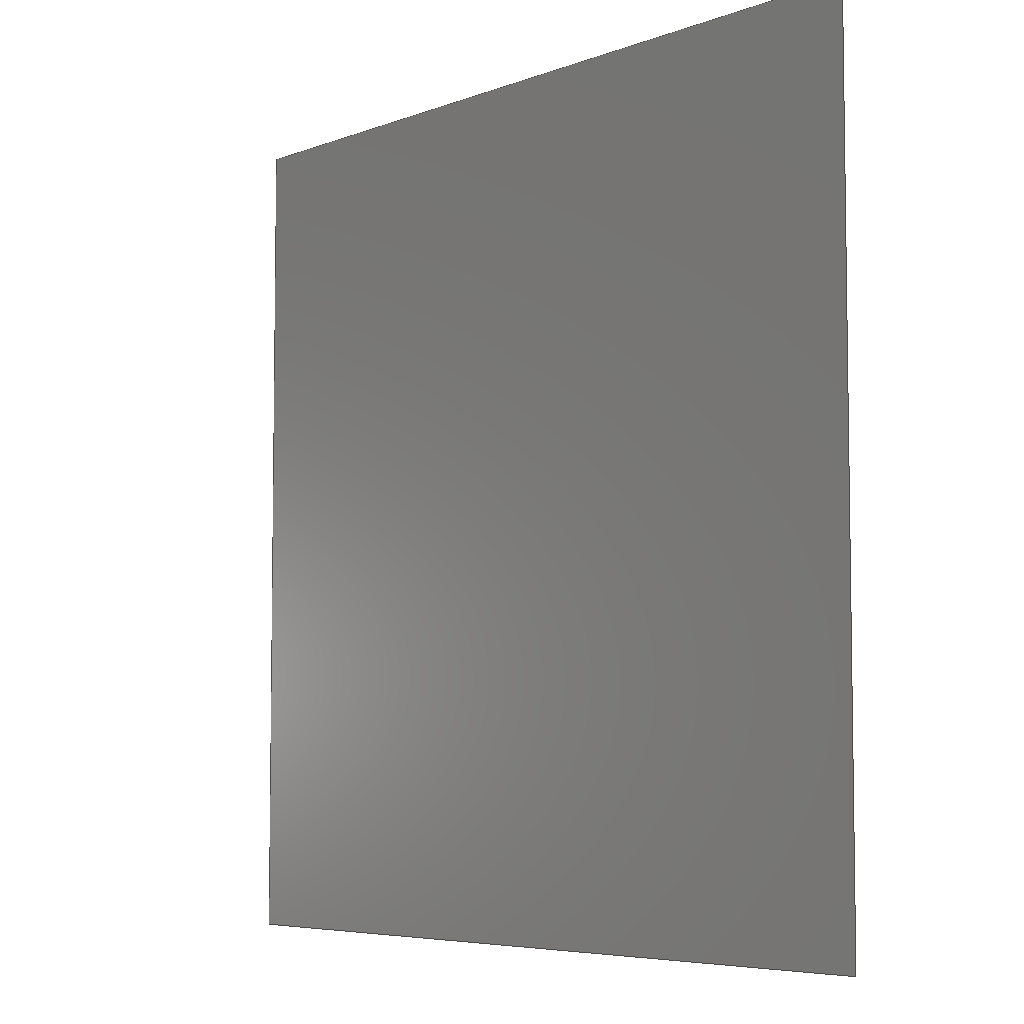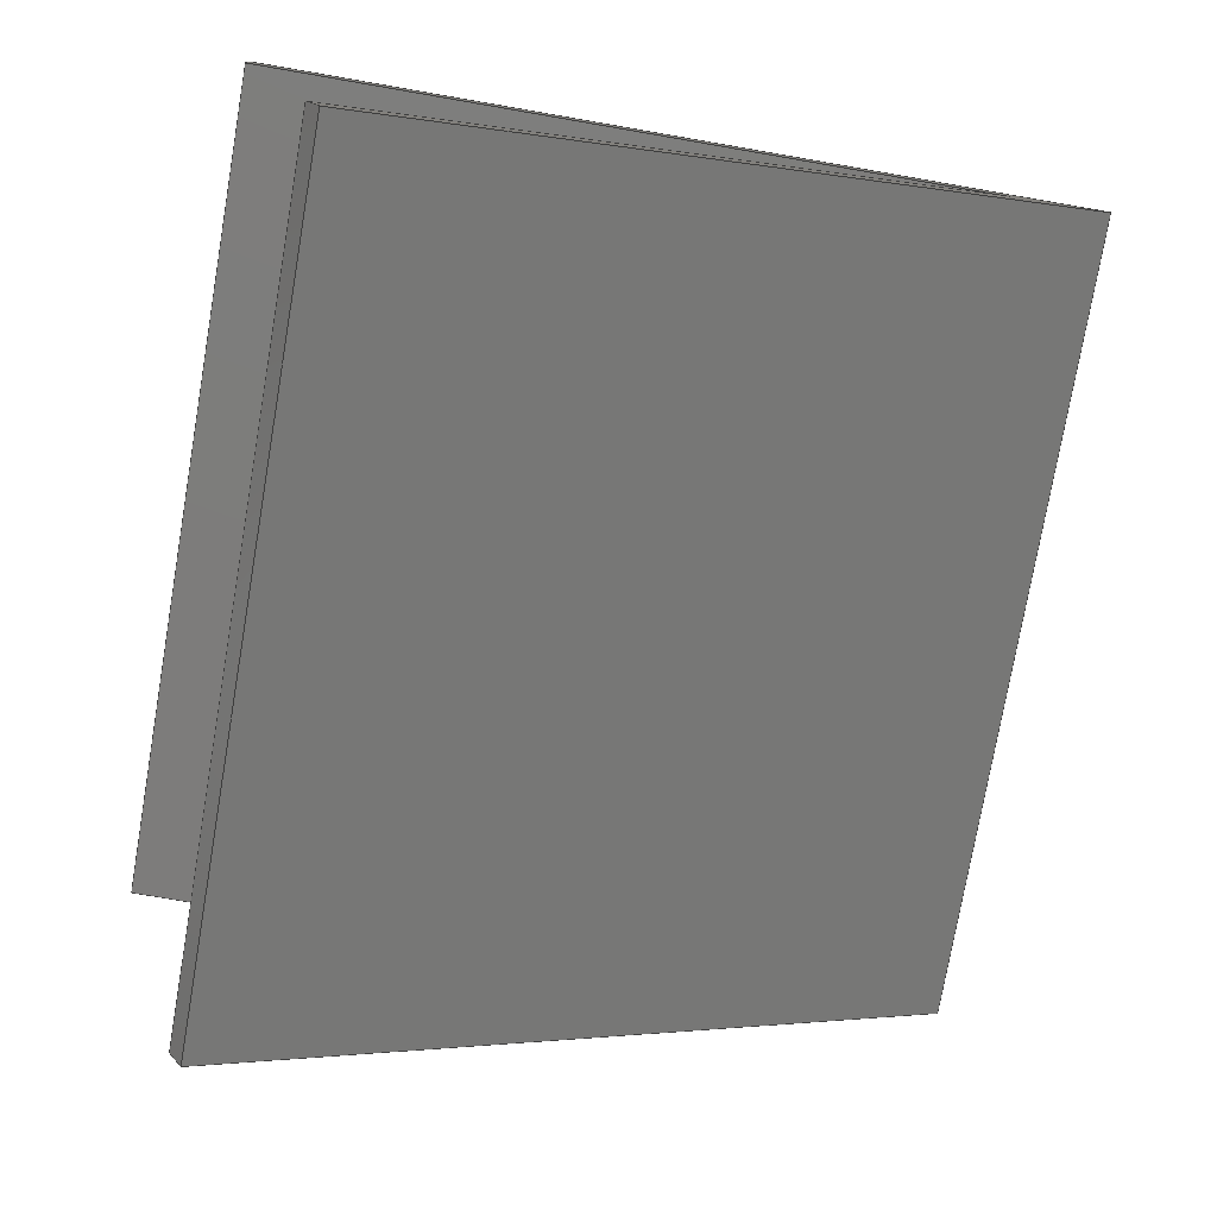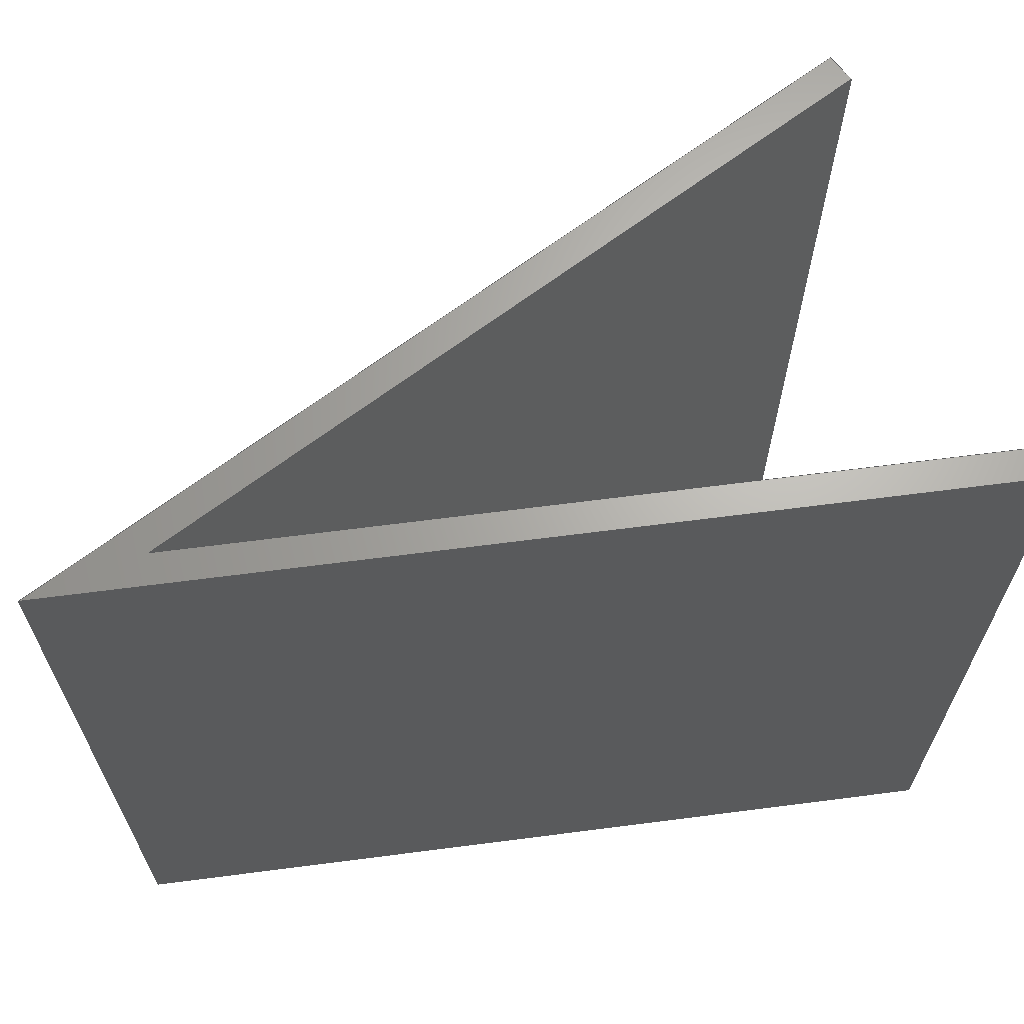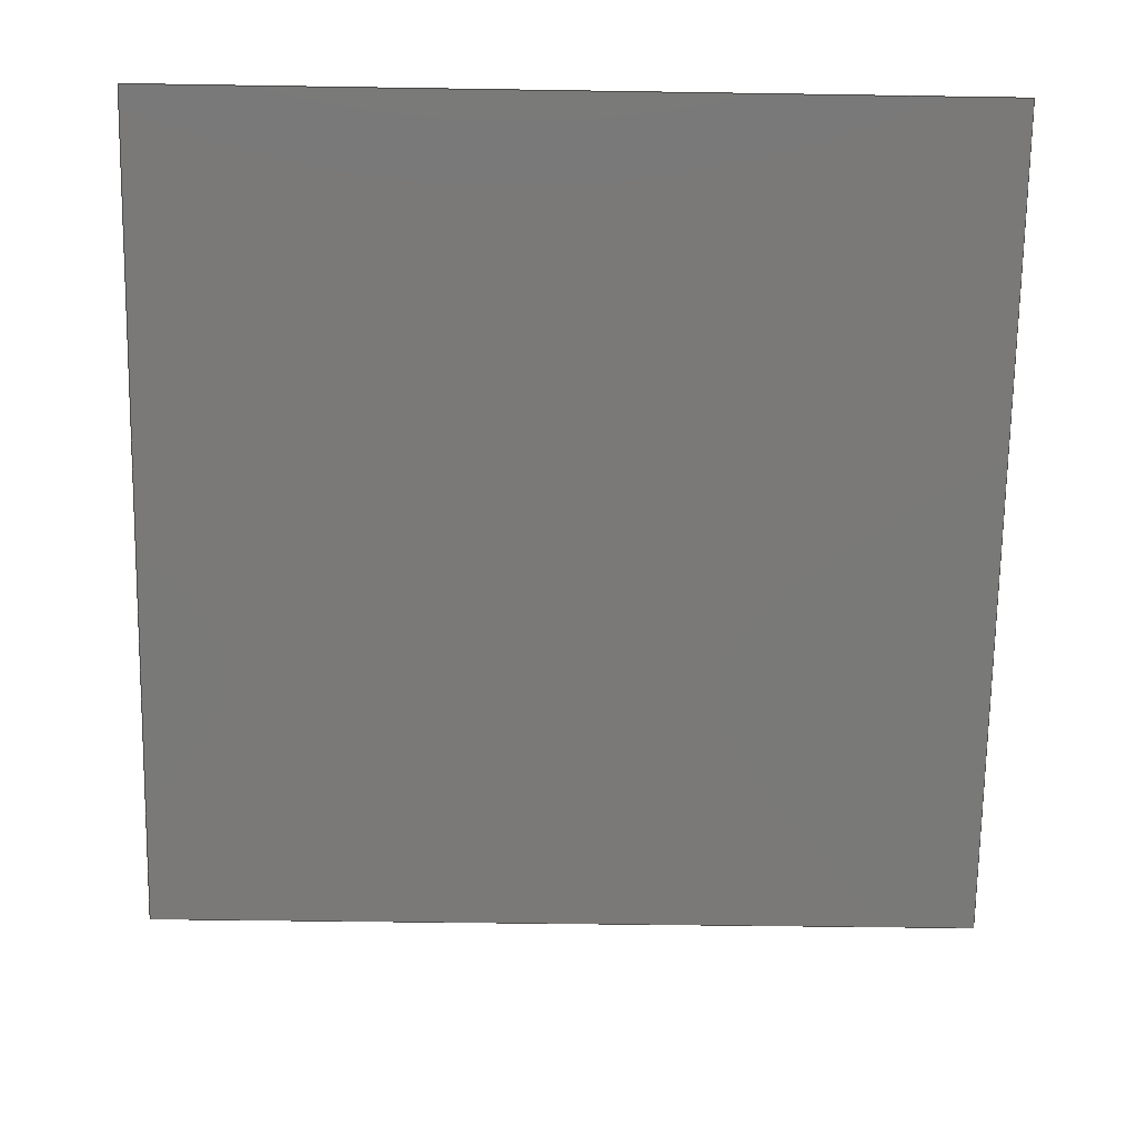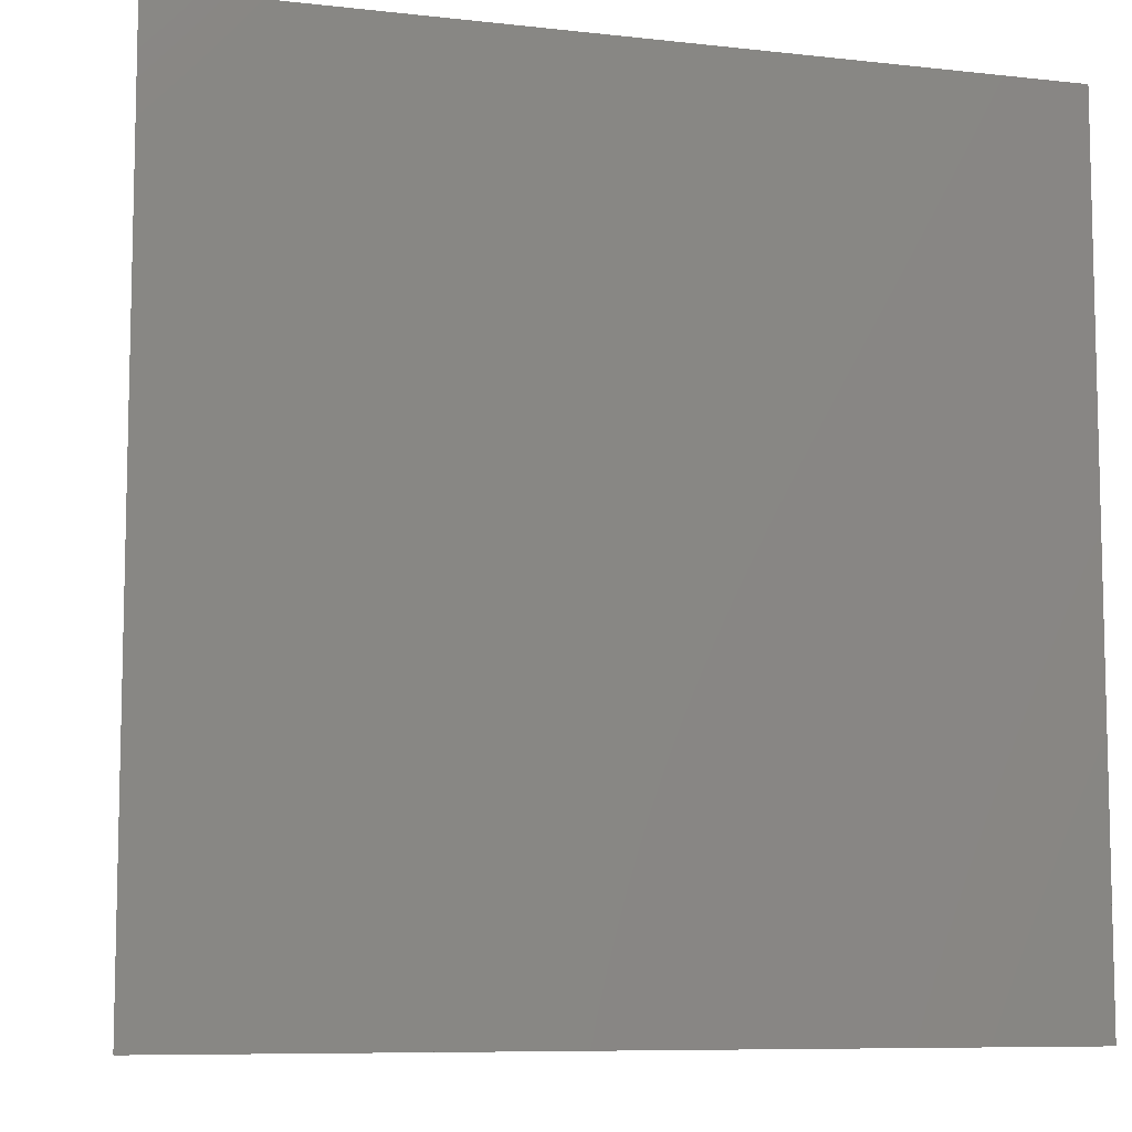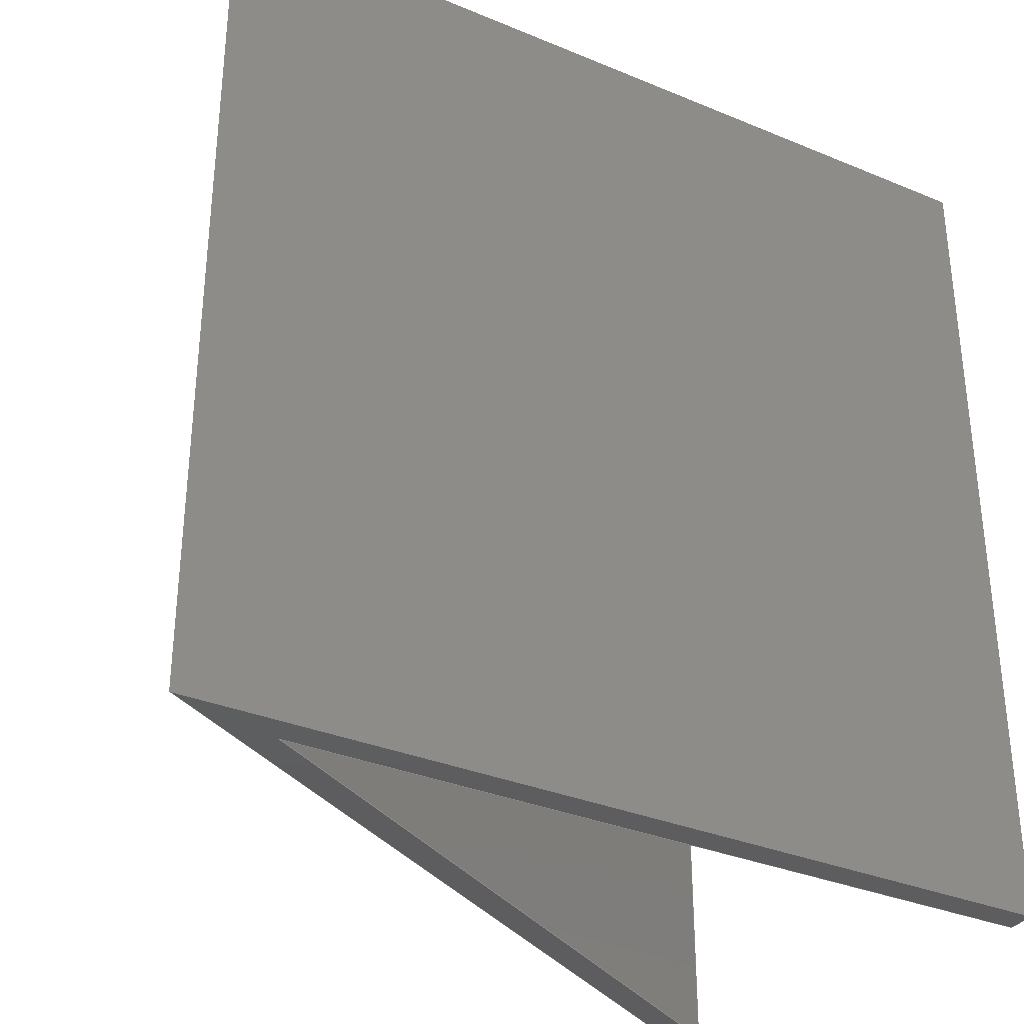
<metadata>
{"format":"iges","ext":"iges","renderer":"f3d","projection":"perspective","resolution":1024,"background":"white","views":[{"elev":-5.7,"azim":-100.3,"up":"+Y"},{"elev":-76.2,"azim":170.2,"up":"+Z"},{"elev":66.2,"azim":-7.4,"up":"+Y"},{"elev":-42.2,"azim":-91.1,"up":"+Z"},{"elev":-8.4,"azim":-16.9,"up":"+Y"},{"elev":-33.3,"azim":-29.7,"up":"+Y"}]}
</metadata>
<code>

1H,,1H;,,
56HC:\Data\git\sand-report\data\iges\tik_r3_a30_h3_d1iges,
26HRhinoceros ( Aug 11 2021 ),31HTrout Lake IGES 012 Aug 11 2021,
32,38,6,308,15,
,
1D0,2,2HMM,1,0.254D0,13H2.211e+05,
0.001D0,
3.03D0,
,
,
10,0,13H2.211e+05;
     314       1       0       0       0       0       0       000000200
     314       0       1       1       0       0       0   COLOR       0
     406       2       0       0       1       0       0       000000300
     406       0      -1       1       3       0       0LEVELDEF       0
     128       3       0       0       1       0       0       000010000
     128       0      -1       5       8       0       0   Shell       0
     126       8       0       0       1       0       0       000010000
     126       0      -1       2       1       0       0   Shell       1
     126      10       0       0       1       0       0       000010500
     126       0      -1       2       1       0       0   Shell       1
     126      12       0       0       1       0       0       000010000
     126       0      -1       3       1       0       0   Shell       2
     126      15       0       0       1       0       0       000010500
     126       0      -1       3       1       0       0   Shell       2
     126      18       0       0       1       0       0       000010000
     126       0      -1       4       1       0       0   Shell       3
     126      22       0       0       1       0       0       000010500
     126       0      -1       4       1       0       0   Shell       3
     126      26       0       0       1       0       0       000010000
     126       0      -1       5       1       0       0   Shell       4
     126      31       0       0       1       0       0       000010500
     126       0      -1       5       1       0       0   Shell       4
     126      36       0       0       1       0       0       000010000
     126       0      -1       4       1       0       0   Shell       5
     126      40       0       0       1       0       0       000010500
     126       0      -1       4       1       0       0   Shell       5
     126      44       0       0       1       0       0       000010000
     126       0      -1       2       1       0       0   Shell       6
     126      46       0       0       1       0       0       000010500
     126       0      -1       2       1       0       0   Shell       6
     141      48       0       0       1       0       0       000010000
     141       0      -1       2       0       0       0   Shell       1
     143      50       0       0       1       0       0       000000000
     143       0      -1       1       0       0       0   Shell       1
     128      51       0       0       1       0       0       000000000
     128       0      -1       4       8       0       0   Shell       2
     128      55       0       0       1       0       0       000000000
     128       0      -1       4       8       0       0   Shell       3
     128      59       0       0       1       0       0       000000000
     128       0      -1       6       8       0       0   Shell       4
     128      65       0       0       1       0       0       000000000
     128       0      -1       7       8       0       0   Shell       5
     128      72       0       0       1       0       0       000000000
     128       0      -1       5       8       0       0   Shell       6
     128      77       0       0       1       0       0       000000000
     128       0      -1       4       8       0       0   Shell       7
     128      81       0       0       1       0       0       000010000
     128       0      -1       5       8       0       0   Shell       0
     126      86       0       0       1       0       0       000010000
     126       0      -1       2       1       0       0   Shell       1
     126      88       0       0       1       0       0       000010500
     126       0      -1       2       1       0       0   Shell       1
     126      90       0       0       1       0       0       000010000
     126       0      -1       4       1       0       0   Shell       2
     126      94       0       0       1       0       0       000010500
     126       0      -1       4       1       0       0   Shell       2
     126      98       0       0       1       0       0       000010000
     126       0      -1       5       1       0       0   Shell       3
     126     103       0       0       1       0       0       000010500
     126       0      -1       5       1       0       0   Shell       3
     126     108       0       0       1       0       0       000010000
     126       0      -1       4       1       0       0   Shell       4
     126     112       0       0       1       0       0       000010500
     126       0      -1       4       1       0       0   Shell       4
     126     116       0       0       1       0       0       000010000
     126       0      -1       3       1       0       0   Shell       5
     126     119       0       0       1       0       0       000010500
     126       0      -1       3       1       0       0   Shell       5
     126     122       0       0       1       0       0       000010000
     126       0      -1       2       1       0       0   Shell       6
     126     124       0       0       1       0       0       000010500
     126       0      -1       2       1       0       0   Shell       6
     141     126       0       0       1       0       0       000010000
     141       0      -1       2       0       0       0   Shell       1
     143     128       0       0       1       0       0       000000000
     143       0      -1       1       0       0       0   Shell       8
314,0,0,0,20HRGB(   0,   0,   0 );                         0000001
406,2,1,15Hデフォルト;                                      0000003P      2
128,1,1,1,1,0,0,1,0,0,-3.03D0,-3.03D0,0.03D0,0.03D0,-1.515D0,    0000005
-1.515D0,0.015D0,0.015D0,1D0,1D0,1D0,1D0,                0000005
-0.03D0,0D0,-1.515D0,3.03D0,0D0,-1.515D0,      0000005
-0.03D0,0D0,0.015D0,3.03D0,0D0,0.015D0,        0000005
-3.03D0,0.03D0,-1.515D0,0.015D0;                                 0000005
126,1,1,1,0,1,0,0D0,0D0,3D0,3D0,1D0,1D0,3D0,0D0, 0000007
0D0,0D0,0D0,0D0,0D0,3D0,0D0,0D0,1D0;           0000007
126,1,1,1,0,1,0,0D0,0D0,3D0,3D0,1D0,1D0,0D0,0D0, 0000009
0D0,-3D0,0D0,0D0,0D0,3D0,0D0,0D0,1D0;          0000009
126,1,1,1,0,1,0,0D0,0D0,3D0,3D0,1D0,1D0,0D0,0D0, 0000011
0D0,2.598D0,0D0,-1.5D0,0D0,3D0,0D0,1D0,  0000011
0D0;                                                           0000011
126,1,1,1,0,1,0,0D0,0D0,3D0,3D0,1D0,1D0,-3D0,      0000013
0D0,0D0,-0.4019D0,-1.5D0,0D0,0D0,3D0,0D0, 0000013
0D0,1D0;                                                     0000013
126,1,1,1,0,1,0,0D0,0D0,0.1D0,               0000015
0.1D0,1D0,1D0,2.598D0,0D0,     0000015
-1.5D0,2.648D0,0D0,-1.413D0,0D0,     0000015
0.1D0,0D0,1D0,0D0;                         0000015
126,1,1,1,0,1,0,0D0,0D0,0.1D0,               0000017
0.1D0,1D0,1D0,-0.4019D0,-1.5D0,   0000017
0D0,-0.3519D0,-1.413D0,0D0,0D0,    0000017
0.1D0,0D0,0D0,1D0;                         0000017
126,1,1,1,0,1,0,0D0,0D0,2.627D0,                 0000019
2.627D0,1D0,1D0,2.648D0,0D0,       0000019
-1.413D0,0.3732D0,0D0,                  0000019
-0.1D0,0D0,2.627D0,0D0,1D0,    0000019
0D0;                                                           0000019
126,1,1,1,0,1,0,0D0,0D0,2.627D0,                 0000021
2.627D0,1D0,1D0,-0.3519D0,           0000021
-1.413D0,0D0,-2.627D0,                 0000021
-0.1D0,0D0,0D0,2.627D0,0D0,    0000021
0D0,1D0;                                                     0000021
126,1,1,1,0,1,0,0D0,0D0,2.627D0,                 0000023
2.627D0,1D0,1D0,0.3732D0,0D0,       0000023
-0.1D0,3D0,0D0,-0.1D0,0D0,                 0000023
2.627D0,0D0,0D0,1D0;                           0000023
126,1,1,1,0,1,0,0D0,0D0,2.627D0,                 0000025
2.627D0,1D0,1D0,-2.627D0,            0000025
-0.1D0,0D0,0D0,-0.1D0,0D0,0D0,           0000025
2.627D0,0D0,0D0,1D0;                           0000025
126,1,1,1,0,1,0,0D0,0D0,0.1D0,0.1D0,1D0,1D0,3D0,0D0, 0000027
-0.1D0,3D0,0D0,0D0,0D0,0.1D0,1D0,0D0,0D0;          0000027
126,1,1,1,0,1,0,0D0,0D0,0.1D0,0.1D0,1D0,1D0,0D0,       0000029
-0.1D0,0D0,0D0,0D0,0D0,0D0,0.1D0,0D0,0D0,1D0;    0000029
141,1,3,5,6,7,1,1,9,11,1,1,13,15,1,1,17,19,1,1,21,23,1,1,25,27,  0000031
1,1,29;                                                          0000031
143,1,5,1,31;                                                    0000033
128,1,1,1,1,0,0,1,0,0,0D0,0D0,3D0,3D0,0D0,0D0,3D0, 0000035
3D0,1D0,1D0,1D0,1D0,3D0,0D0,0D0,3D0,3D0,     0000035
0D0,0D0,0D0,0D0,0D0,3D0,0D0,0D0,3D0,0D0,     0000035
3D0;                                                           0000035
128,1,1,1,1,0,0,1,0,0,0D0,0D0,3D0,3D0,0D0,0D0,3D0, 0000037
3D0,1D0,1D0,1D0,1D0,0D0,0D0,0D0,0D0,3D0,     0000037
0D0,2.598D0,0D0,-1.5D0,2.598D0,      0000037
3D0,-1.5D0,0D0,3D0,0D0,3D0;                            0000037
128,1,1,1,1,0,0,1,0,0,0D0,0D0,3D0,3D0,0D0,0D0,       0000039
0.1D0,0.1D0,1D0,1D0,1D0,   0000039
1D0,2.598D0,0D0,-1.5D0,2.598D0,      0000039
3D0,-1.5D0,2.648D0,0D0,-1.413D0,     0000039
2.648D0,3D0,-1.413D0,0D0,3D0,      0000039
0D0,0.1D0;                                     0000039
128,1,1,1,1,0,0,1,0,0,0D0,0D0,3D0,3D0,0D0,0D0,       0000041
2.627D0,2.627D0,1D0,1D0,1D0,1D0, 0000041
2.648D0,0D0,-1.413D0,                  0000041
2.648D0,3D0,-1.413D0,                  0000041
0.3732D0,0D0,-0.1D0,                0000041
0.3732D0,3D0,-0.1D0,0D0,3D0,    0000041
0D0,2.627D0;                                       0000041
128,1,1,1,1,0,0,1,0,0,0D0,0D0,3D0,3D0,0D0,0D0,       0000043
2.627D0,2.627D0,1D0,1D0,1D0,1D0, 0000043
0.3732D0,0D0,-0.1D0,                0000043
0.3732D0,3D0,-0.1D0,3D0,0D0,    0000043
-0.1D0,3D0,3D0,-0.1D0,0D0,3D0,0D0,2.627D0; 0000043
128,1,1,1,1,0,0,1,0,0,0D0,0D0,3D0,3D0,0D0,0D0,0.1D0, 0000045
0.1D0,1D0,1D0,1D0,1D0,3D0,0D0,-0.1D0,3D0,3D0,    0000045
-0.1D0,3D0,0D0,0D0,3D0,3D0,0D0,0D0,3D0,0D0,    0000045
0.1D0;                                                           0000045
128,1,1,1,1,0,0,1,0,0,-1.515D0,-1.515D0,0.015D0,0.015D0,-3.03D0, 0000047
-3.03D0,0.03D0,0.03D0,1D0,1D0,1D0,1D0,                   0000047
-0.03D0,3D0,-1.515D0,-0.03D0,      0000047
3D0,0.015D0,3.03D0,3D0,-1.515D0,3.03D0,3D0,0.015D0,        0000047
-1.515D0,0.015D0,-3.03D0,0.03D0;                                 0000047
126,1,1,1,0,1,0,-0.1D0,-0.1D0,-0D0,-0D0,1D0,1D0,3D0,   0000049
3D0,0D0,3D0,3D0,-0.1D0,-0.1D0,-0D0,1D0,0D0,0D0;  0000049
126,1,1,1,0,1,0,-0.1D0,-0.1D0,-0D0,-0D0,1D0,1D0,0D0,   0000051
0D0,0D0,-0.1D0,0D0,0D0,-0.1D0,-0D0,0D0,0D0,1D0;  0000051
126,1,1,1,0,1,0,-2.627D0,-2.627D0,       0000053
-0D0,-0D0,1D0,1D0,3D0,3D0,-0.1D0,                    0000053
0.3732D0,3D0,-0.1D0,                0000053
-2.627D0,-0D0,0D0,0D0,1D0;                   0000053
126,1,1,1,0,1,0,-2.627D0,-2.627D0,       0000055
-0D0,-0D0,1D0,1D0,-0.1D0,0D0,0D0,                    0000055
-0.1D0,-2.627D0,0D0,               0000055
-2.627D0,-0D0,0D0,0D0,1D0;                   0000055
126,1,1,1,0,1,0,-2.627D0,-2.627D0,       0000057
-0D0,-0D0,1D0,1D0,0.3732D0,3D0,             0000057
-0.1D0,2.648D0,3D0,                0000057
-1.413D0,-2.627D0,-0D0,0D0,1D0,    0000057
0D0;                                                           0000057
126,1,1,1,0,1,0,-2.627D0,-2.627D0,       0000059
-0D0,-0D0,1D0,1D0,-0.1D0,                0000059
-2.627D0,0D0,-1.413D0,                 0000059
-0.3519D0,0D0,-2.627D0,-0D0,0D0,   0000059
0D0,1D0;                                                     0000059
126,1,1,1,0,1,0,-0.1D0,-0.1D0,   0000061
-0D0,-0D0,1D0,1D0,2.648D0,3D0,             0000061
-1.413D0,2.598D0,3D0,-1.5D0,           0000061
-0.1D0,-0D0,0D0,1D0,0D0;                 0000061
126,1,1,1,0,1,0,-0.1D0,-0.1D0,   0000063
-0D0,-0D0,1D0,1D0,-1.413D0,                  0000063
-0.3519D0,0D0,-1.5D0,-0.4019D0,0D0,   0000063
-0.1D0,-0D0,0D0,0D0,1D0;                 0000063
126,1,1,1,0,1,0,-3D0,-3D0,-0D0,-0D0,1D0,1D0,         0000065
2.598D0,3D0,-1.5D0,0D0,3D0,0D0,-3D0,       0000065
-0D0,0D0,1D0,0D0;                                        0000065
126,1,1,1,0,1,0,-3D0,-3D0,-0D0,-0D0,1D0,1D0,-1.5D0,  0000067
-0.4019D0,0D0,0D0,-3D0,0D0,-3D0,-0D0,     0000067
0D0,0D0,1D0;                                               0000067
126,1,1,1,0,1,0,-3D0,-3D0,-0D0,-0D0,1D0,1D0,0D0,   0000069
3D0,0D0,3D0,3D0,0D0,-3D0,-0D0,0D0,0D0,1D0;   0000069
126,1,1,1,0,1,0,-3D0,-3D0,-0D0,-0D0,1D0,1D0,0D0,   0000071
-3D0,0D0,0D0,0D0,0D0,-3D0,-0D0,0D0,0D0,1D0;  0000071
141,1,3,47,6,49,1,1,51,53,1,1,55,57,1,1,59,61,1,1,63,65,1,1,67,  0000073
69,1,1,71;                                                       0000073
143,1,47,1,73;                                                   0000075
S0000001G0000011D0000076P0000128
</code>
